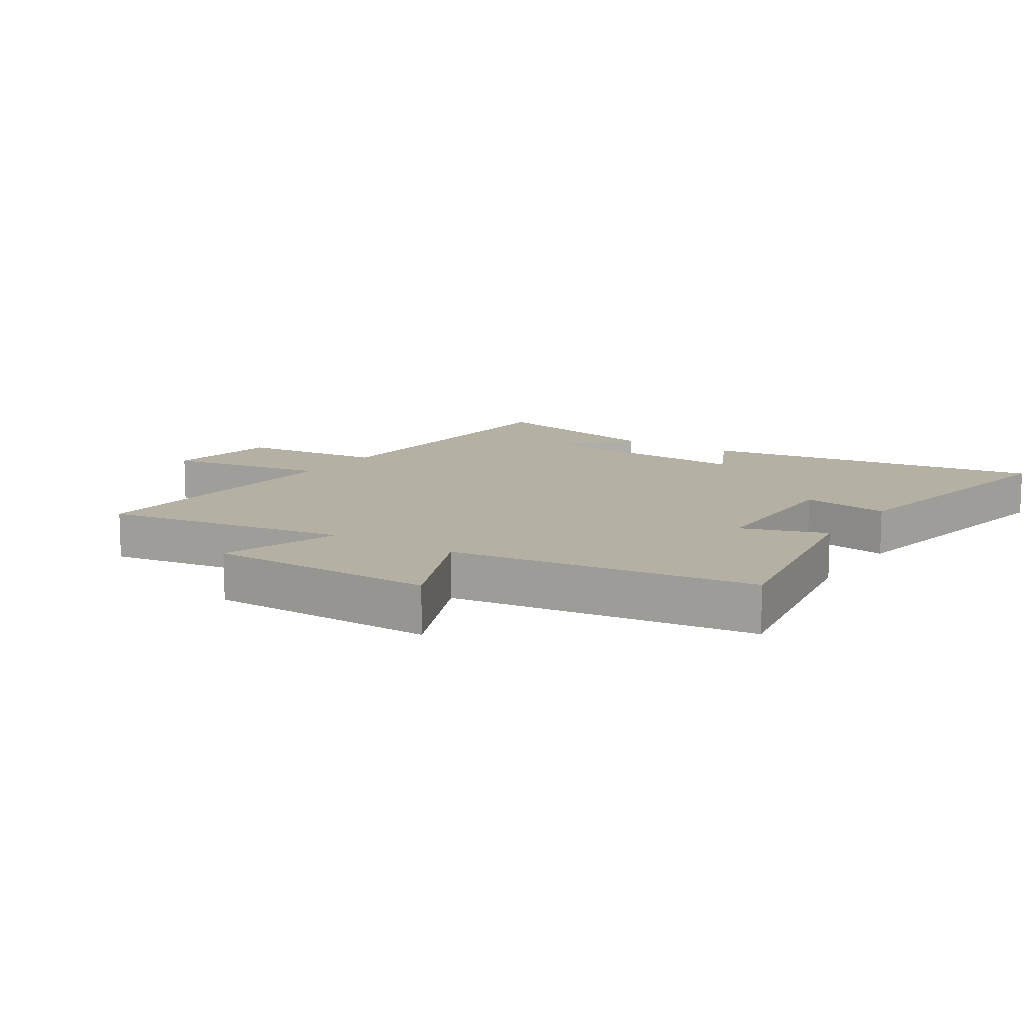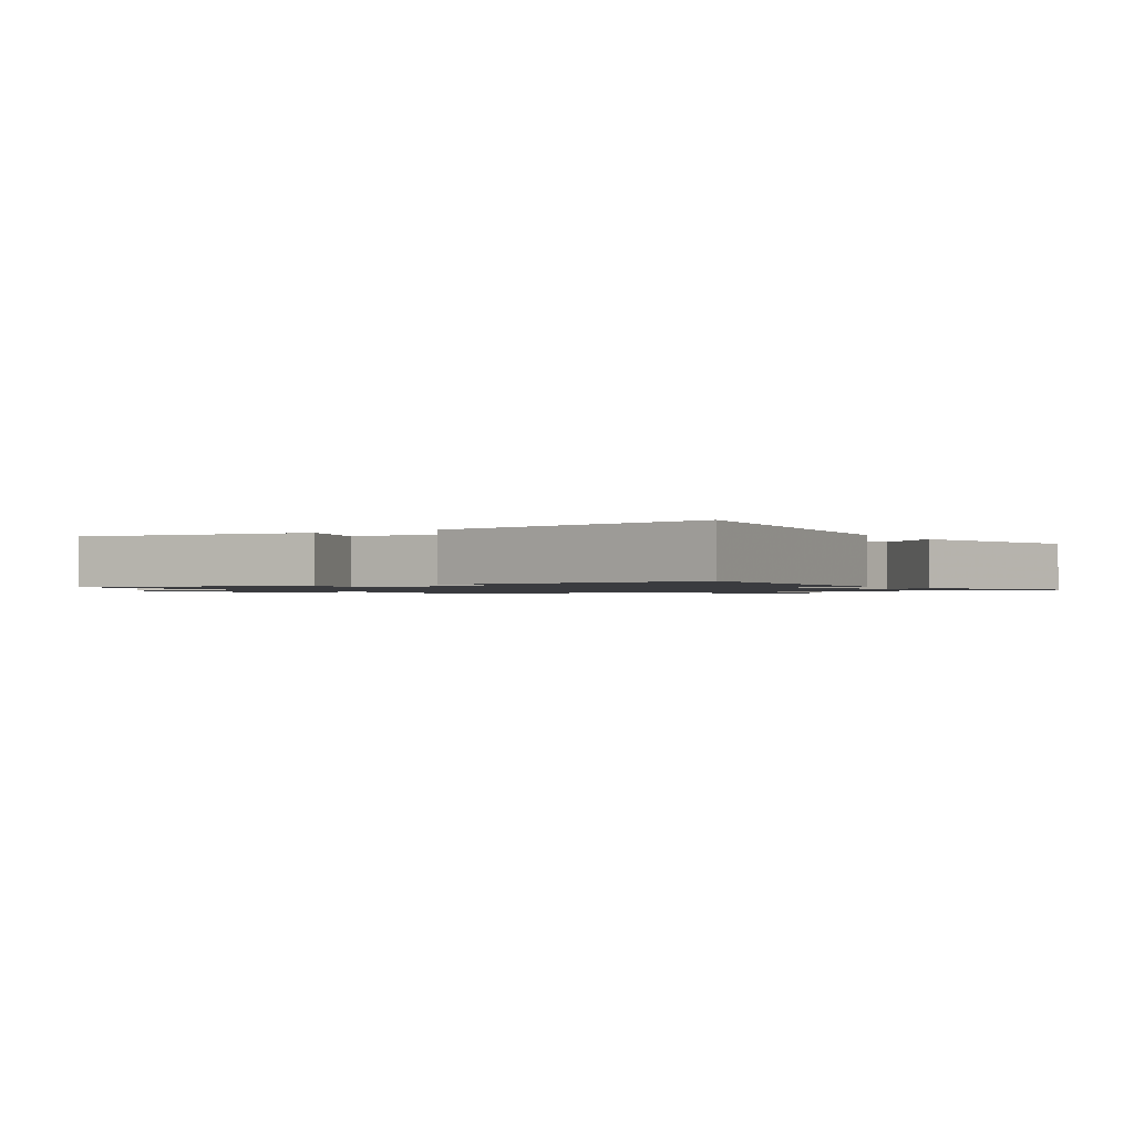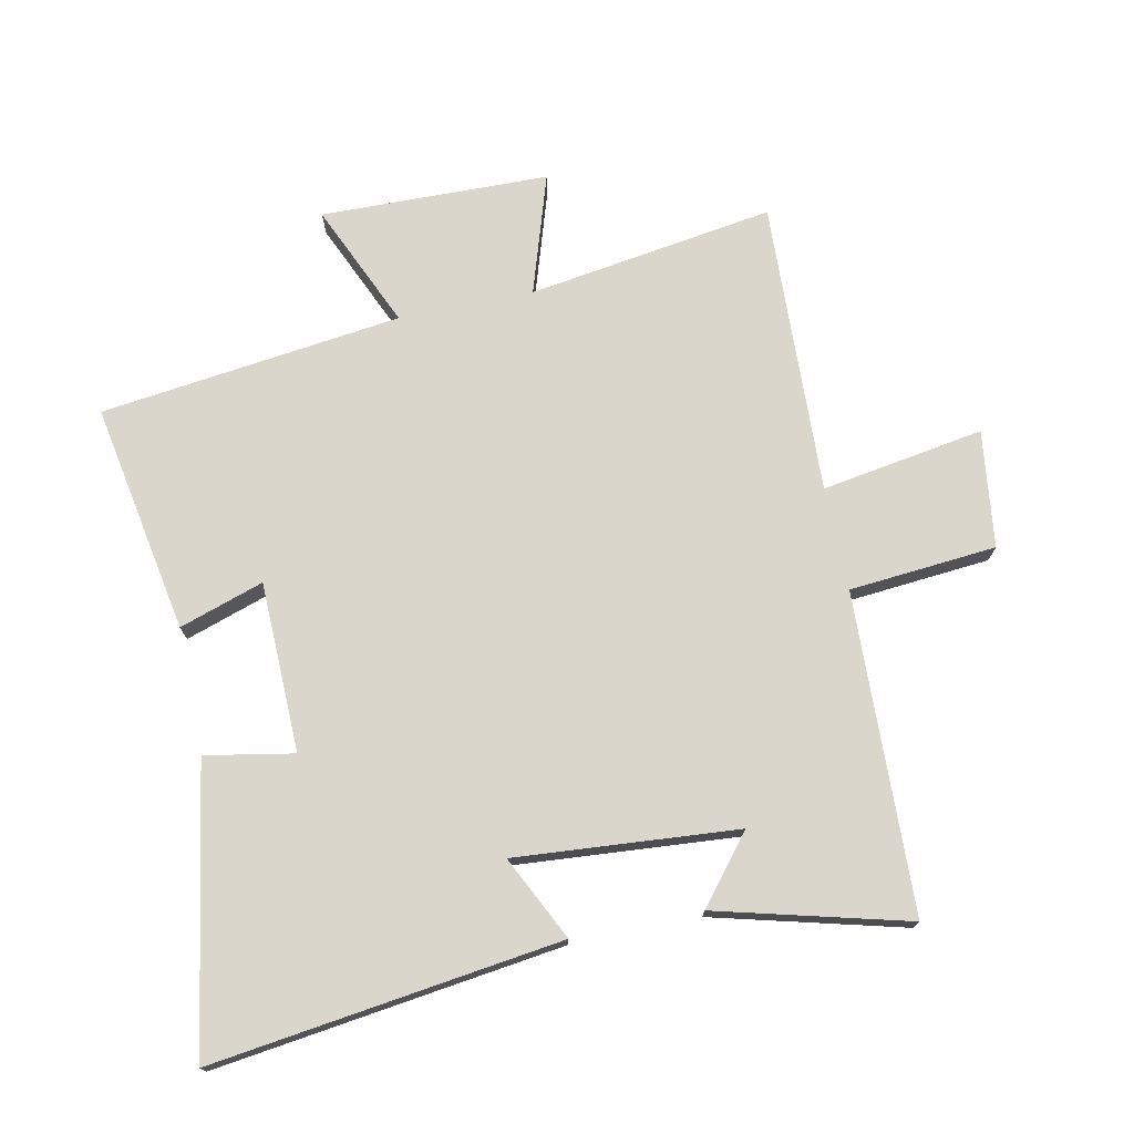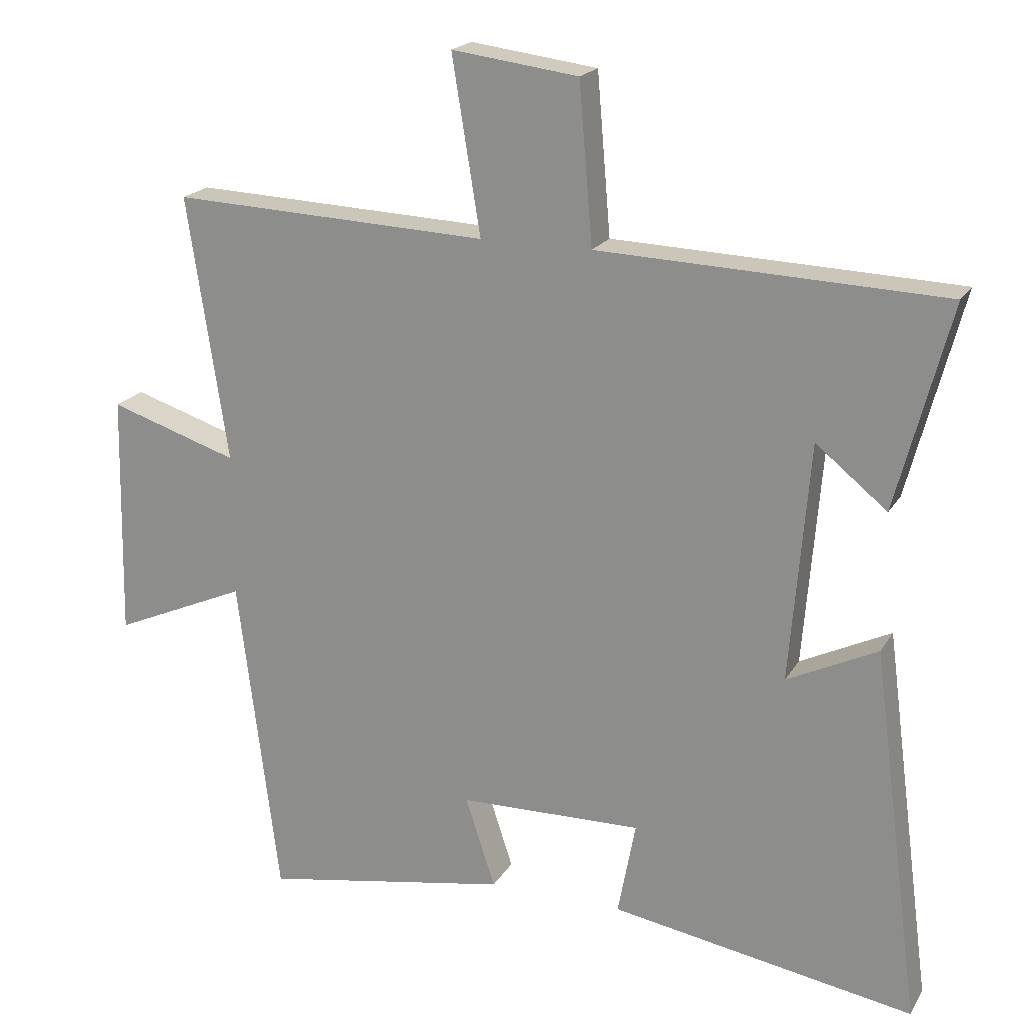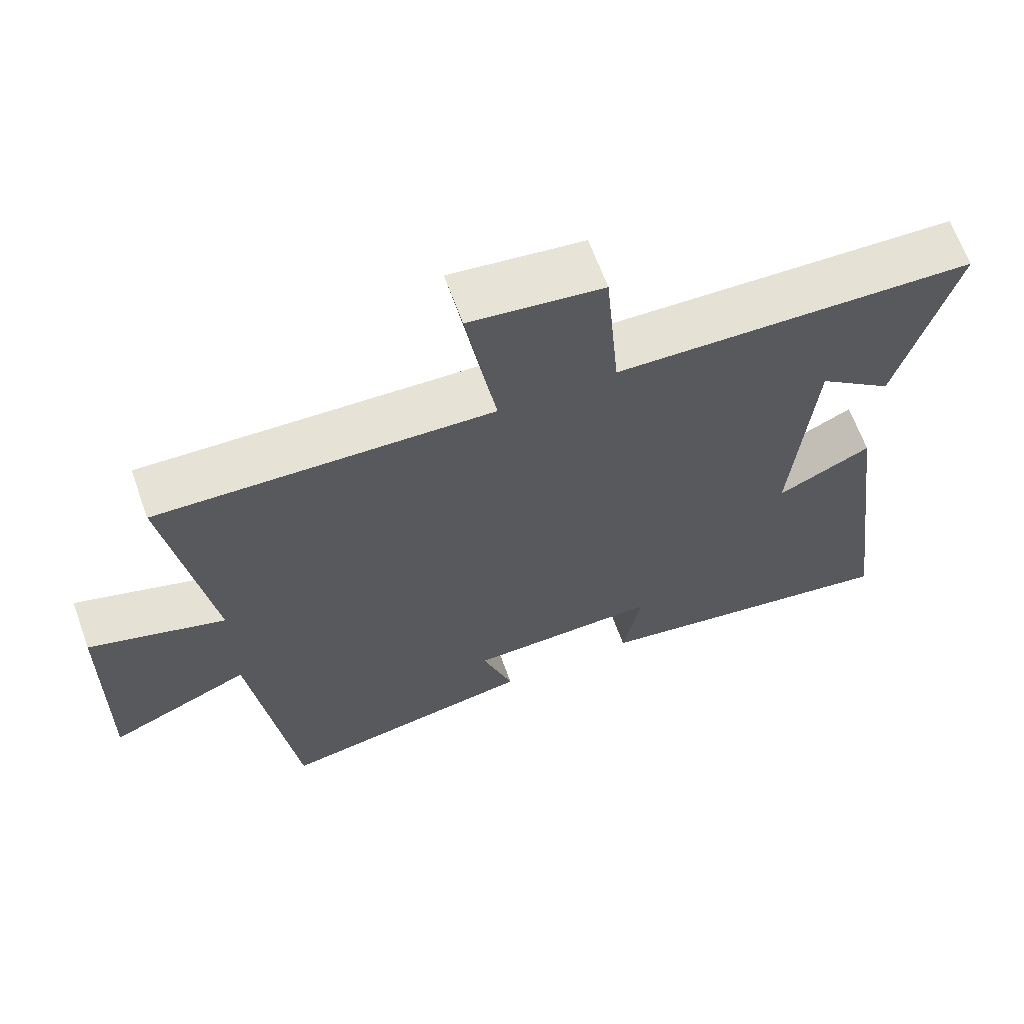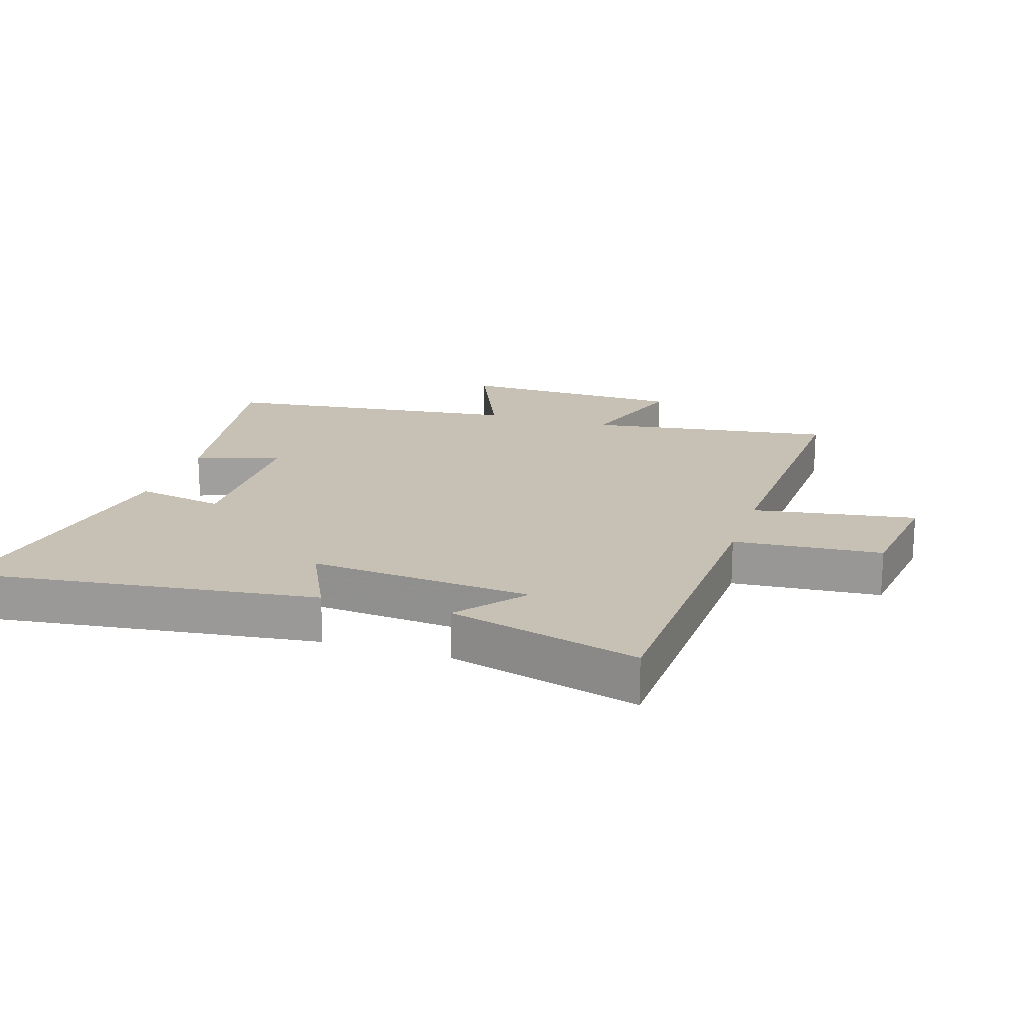
<metadata>
{"format":"obj","ext":"obj","renderer":"f3d","projection":"perspective","resolution":1024,"background":"white","views":[{"elev":11.5,"azim":122.9,"up":"+Y"},{"elev":-1.2,"azim":-147.2,"up":"+Y"},{"elev":73.8,"azim":-101.7,"up":"+Y"},{"elev":19.9,"azim":-157.6,"up":"+Z"},{"elev":65.4,"azim":160.0,"up":"+Z"},{"elev":18.6,"azim":-72.1,"up":"+Y"}]}
</metadata>
<code>
v 0.559 0.07 0.519
v 0.5 0.07 0.128
v 0.69 0.07 0.189
v 0.698 0.07 -0.173
v 0.5 0.07 -0.086
v 0.44 0.07 -0.565
v 0.075 0.07 -0.5
v 0.119 0.07 -0.366
v -0.151 0.07 -0.36
v -0.125 0.07 -0.5
v -0.573 0.07 -0.575
v -0.5 0.07 -0.022
v -0.367 0.07 -0.087
v -0.395 0.07 0.265
v -0.5 0.07 0.18
v -0.579 0.07 0.482
v -0.072 0.07 0.5
v -0.052 0.07 0.734
v 0.134 0.07 0.758
v 0.092 0.07 0.5
v 0.559 0 0.519
v 0.5 0 0.128
v 0.69 0 0.189
v 0.698 0 -0.173
v 0.5 0 -0.086
v 0.44 0 -0.565
v 0.075 0 -0.5
v 0.119 0 -0.366
v -0.151 0 -0.36
v -0.125 0 -0.5
v -0.573 0 -0.575
v -0.5 0 -0.022
v -0.367 0 -0.087
v -0.395 0 0.265
v -0.5 0 0.18
v -0.579 0 0.482
v -0.072 0 0.5
v -0.052 0 0.734
v 0.134 0 0.758
v 0.092 0 0.5
f 17 18 19 20
f 16 17 20
f 14 15 16
f 14 16 20
f 13 14 20 1
f 9 10 11 12
f 8 9 12 13
f 5 6 7 8
f 5 8 13
f 2 3 4 5
f 2 5 13
f 1 2 13
f 40 39 38 37
f 40 37 36
f 36 35 34
f 40 36 34
f 21 40 34 33
f 32 31 30 29
f 33 32 29 28
f 28 27 26 25
f 33 28 25
f 25 24 23 22
f 33 25 22
f 33 22 21
f 1 21 22 2
f 2 22 23 3
f 3 23 24 4
f 4 24 25 5
f 5 25 26 6
f 6 26 27 7
f 7 27 28 8
f 8 28 29 9
f 9 29 30 10
f 10 30 31 11
f 11 31 32 12
f 12 32 33 13
f 13 33 34 14
f 14 34 35 15
f 15 35 36 16
f 16 36 37 17
f 17 37 38 18
f 18 38 39 19
f 19 39 40 20
f 20 40 21 1

</code>
